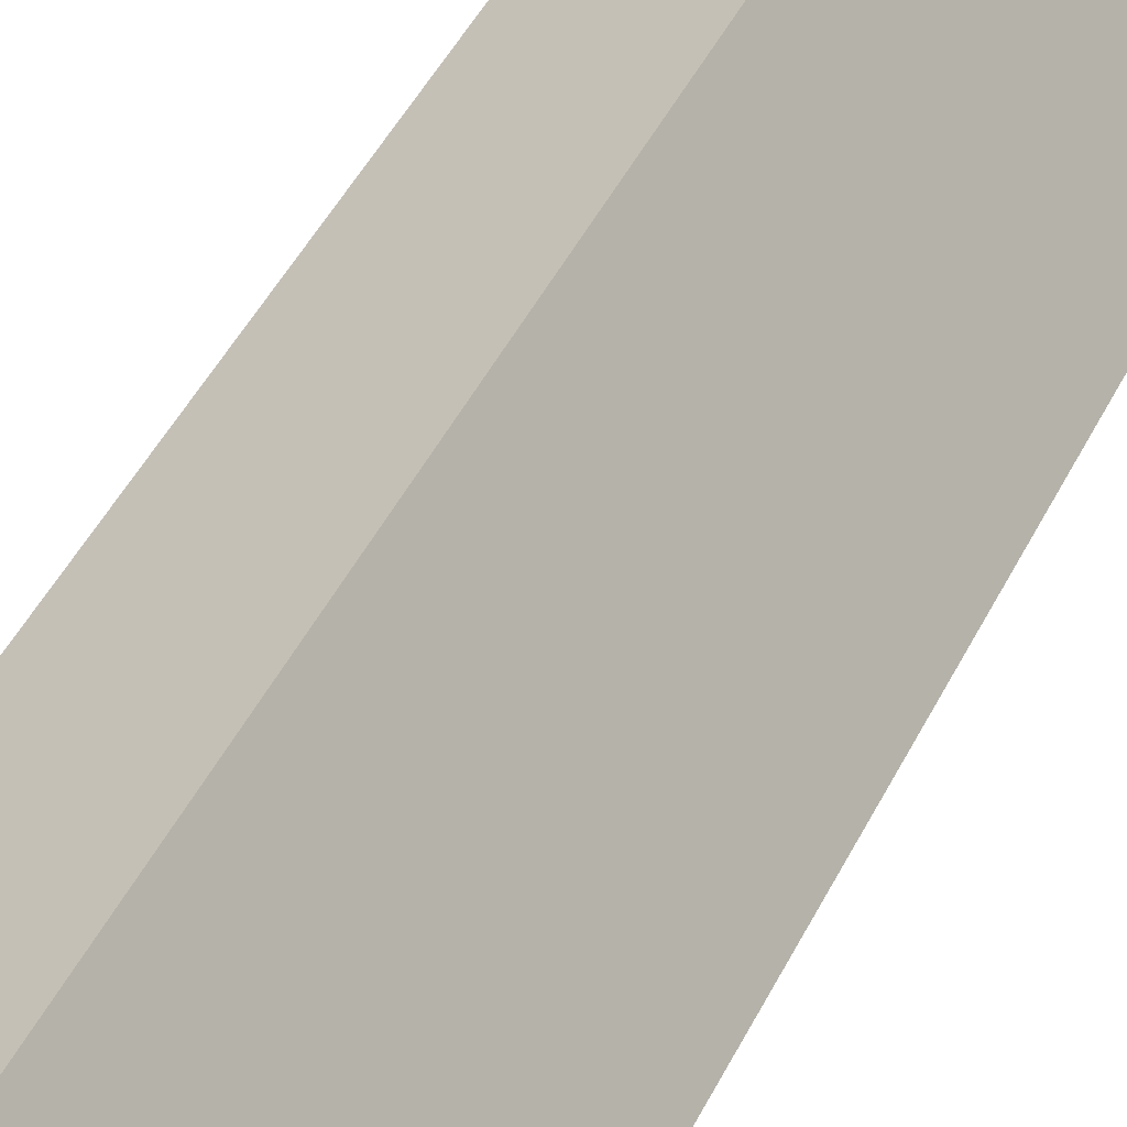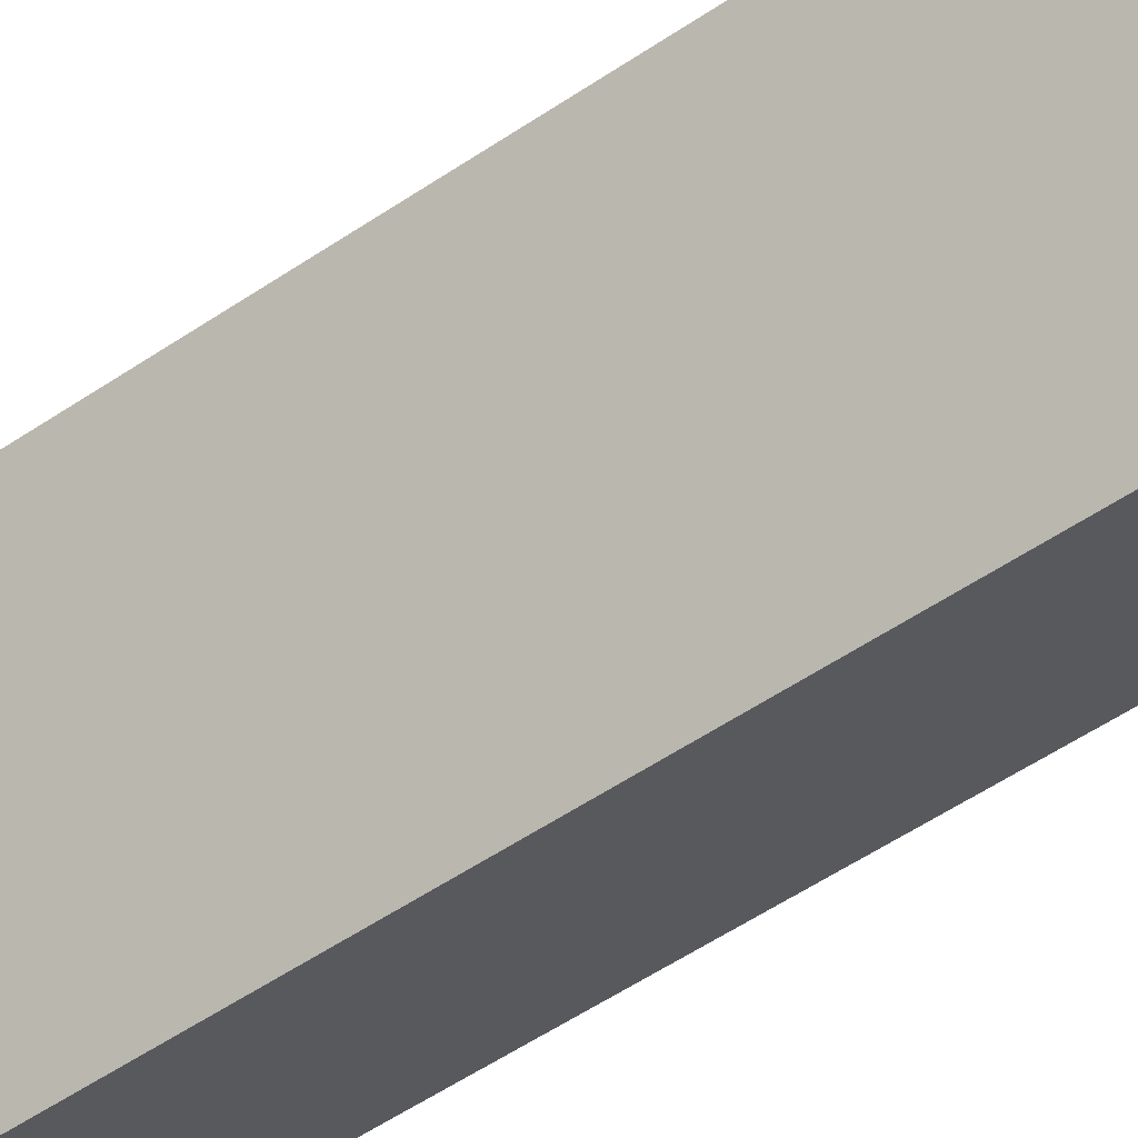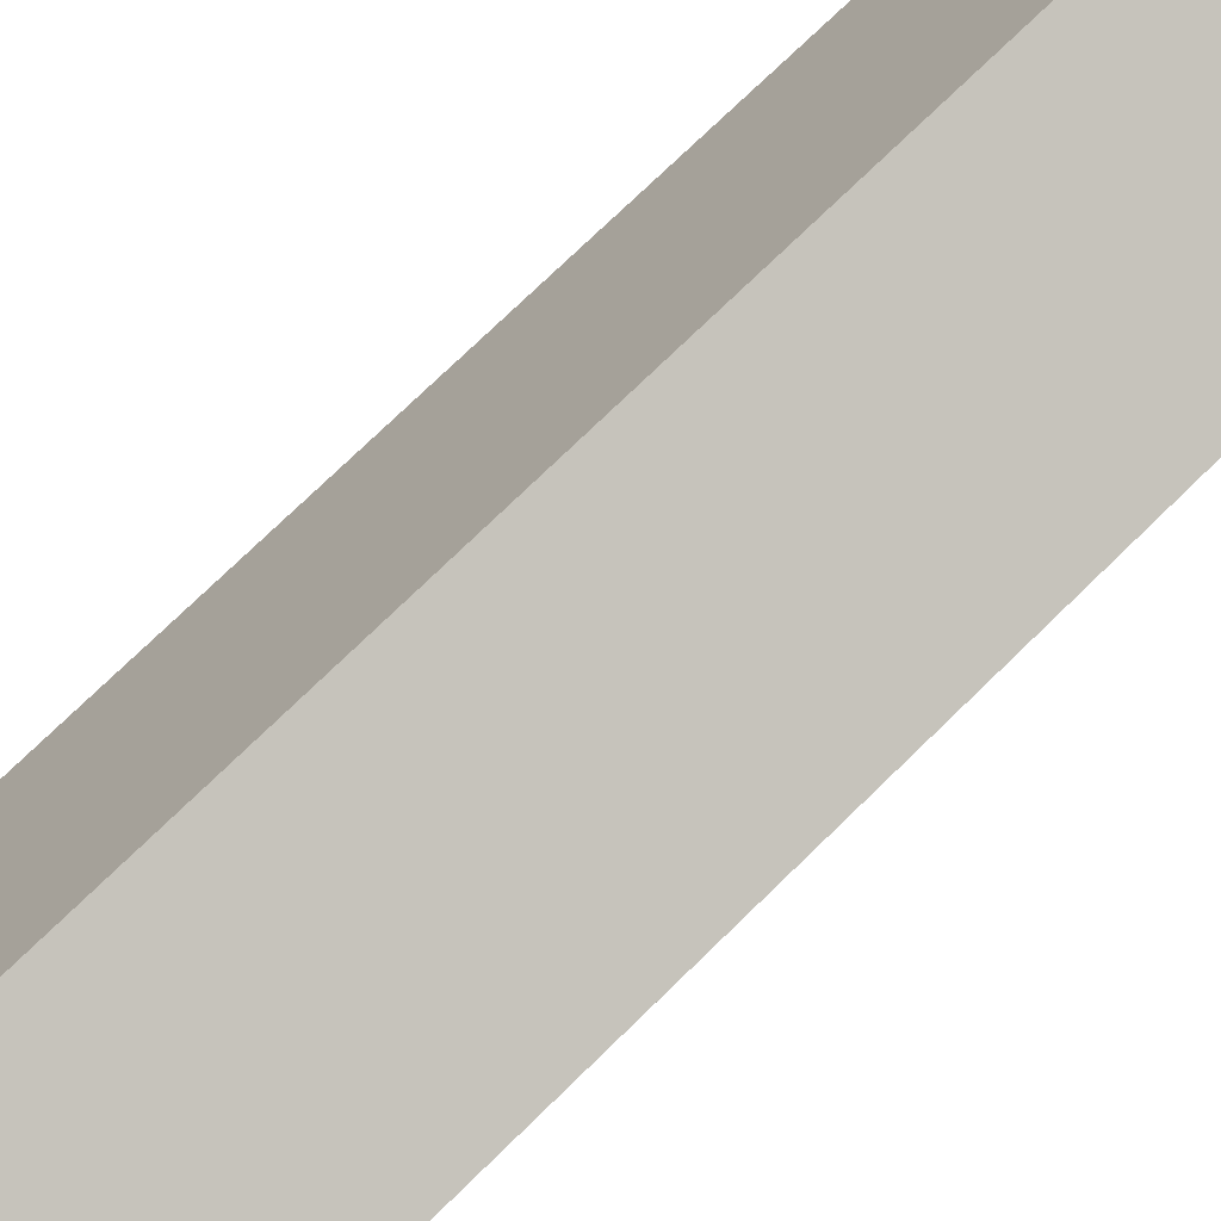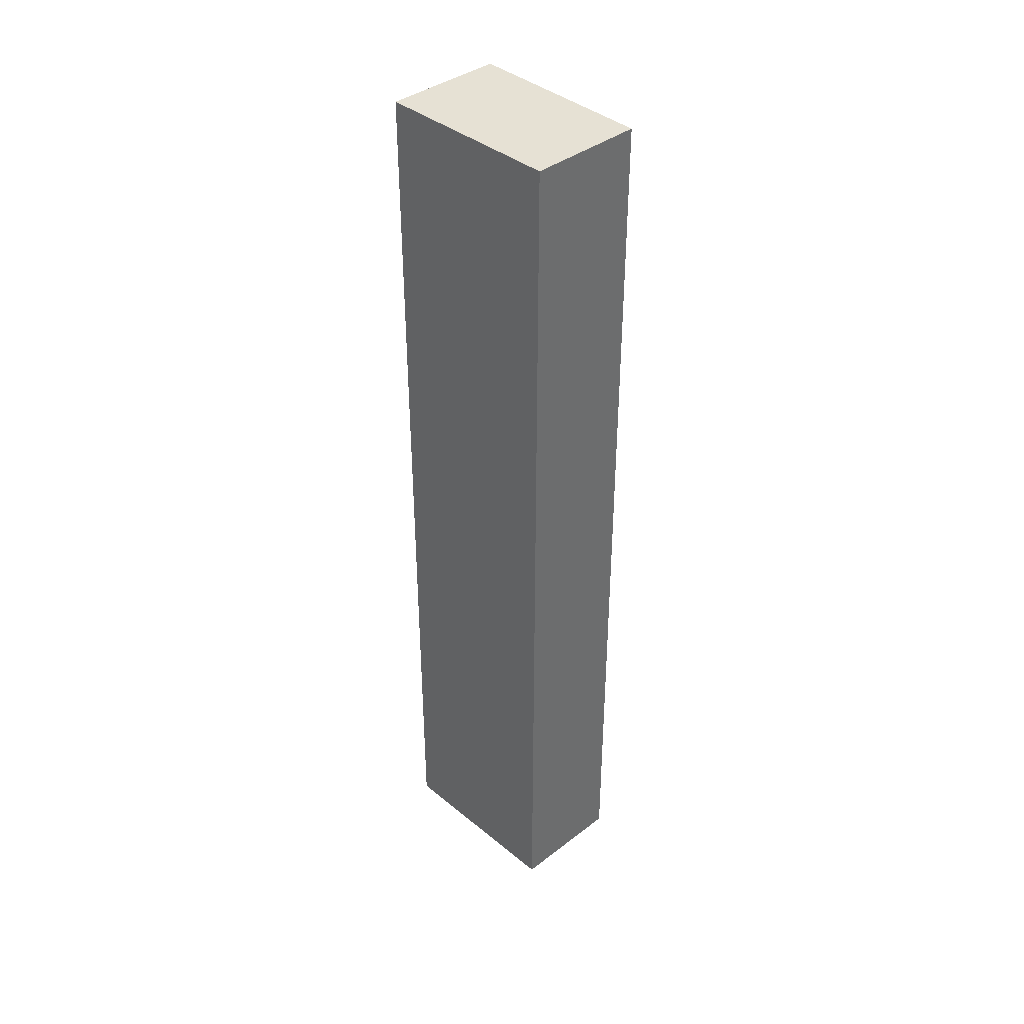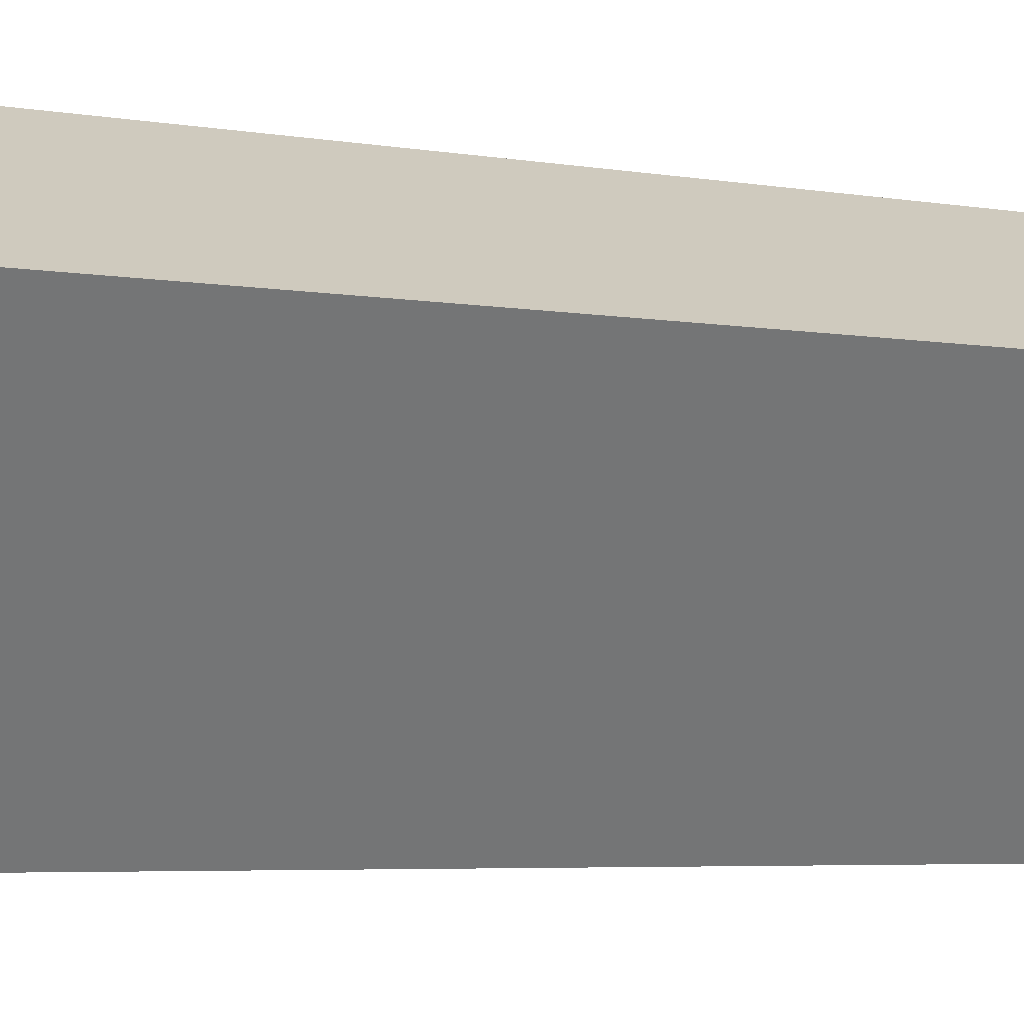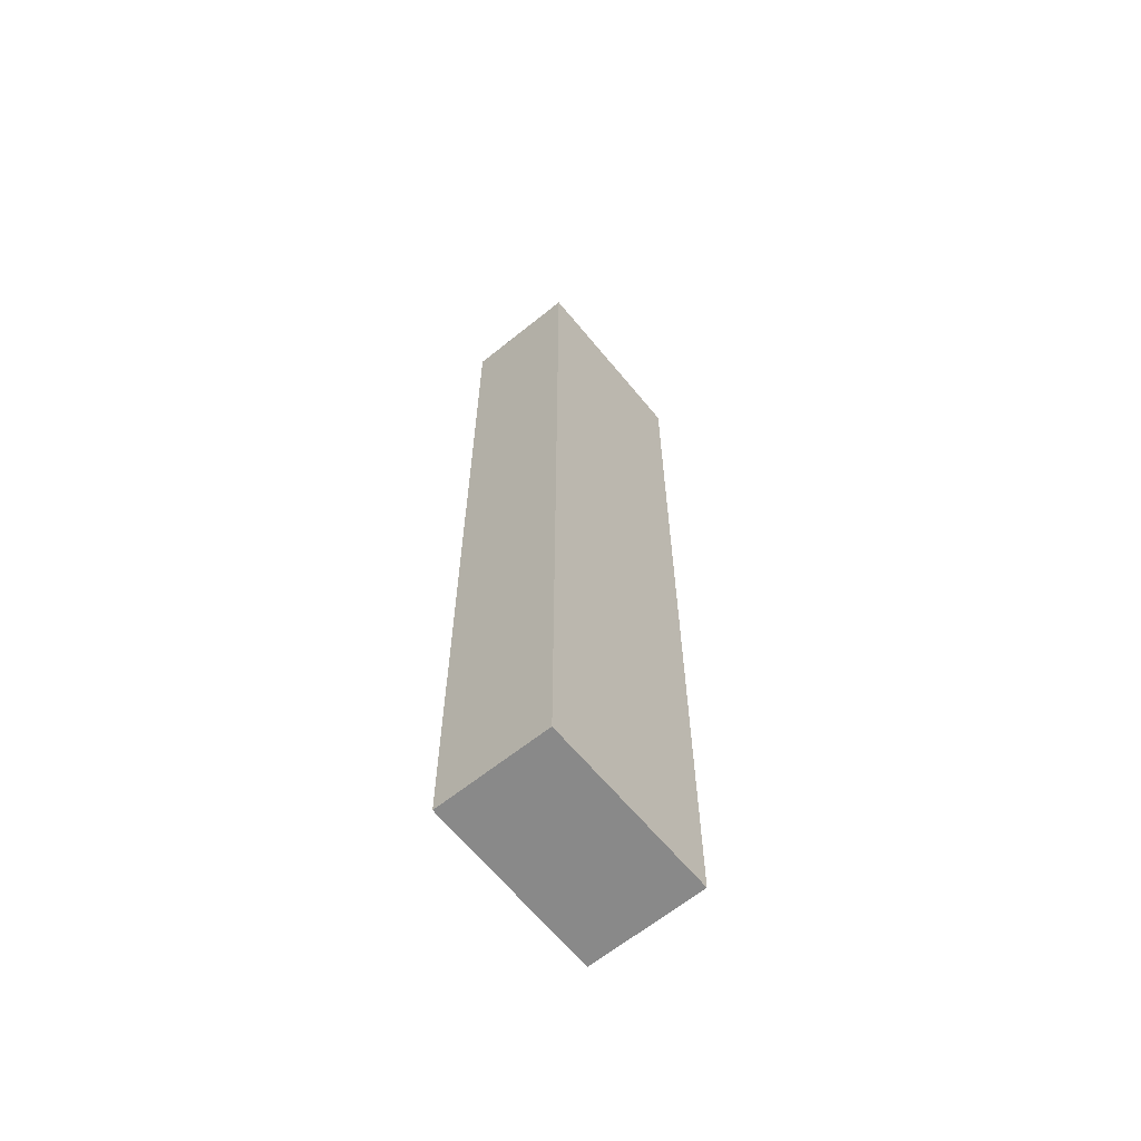
<metadata>
{"format":"obj","ext":"obj","renderer":"f3d","projection":"perspective","resolution":1024,"background":"white","views":[{"elev":39.6,"azim":-157.3,"up":"+Z"},{"elev":-50.7,"azim":127.1,"up":"+Z"},{"elev":65.1,"azim":44.0,"up":"+Z"},{"elev":39.2,"azim":-13.7,"up":"+Y"},{"elev":-2.8,"azim":45.7,"up":"+Z"},{"elev":-63.0,"azim":69.2,"up":"+Y"}]}
</metadata>
<code>
v  1.665 16.2 2.79
v  1.793 16.2 -1.009
v  0 16.2 9.917e-16
v  3.404 16.2 1.788
v  0 0 0
v  1.665 -1.708e-16 2.79
v  3.404 -1.095e-16 1.788
v  1.793 6.178e-17 -1.009
g defaultobject
f 1 2 3
f 2 1 4
f 5 1 3
f 1 5 6
f 6 4 1
f 4 6 7
f 7 2 4
f 2 7 8
f 8 3 2
f 3 8 5
f 8 6 5
f 6 8 7

</code>
